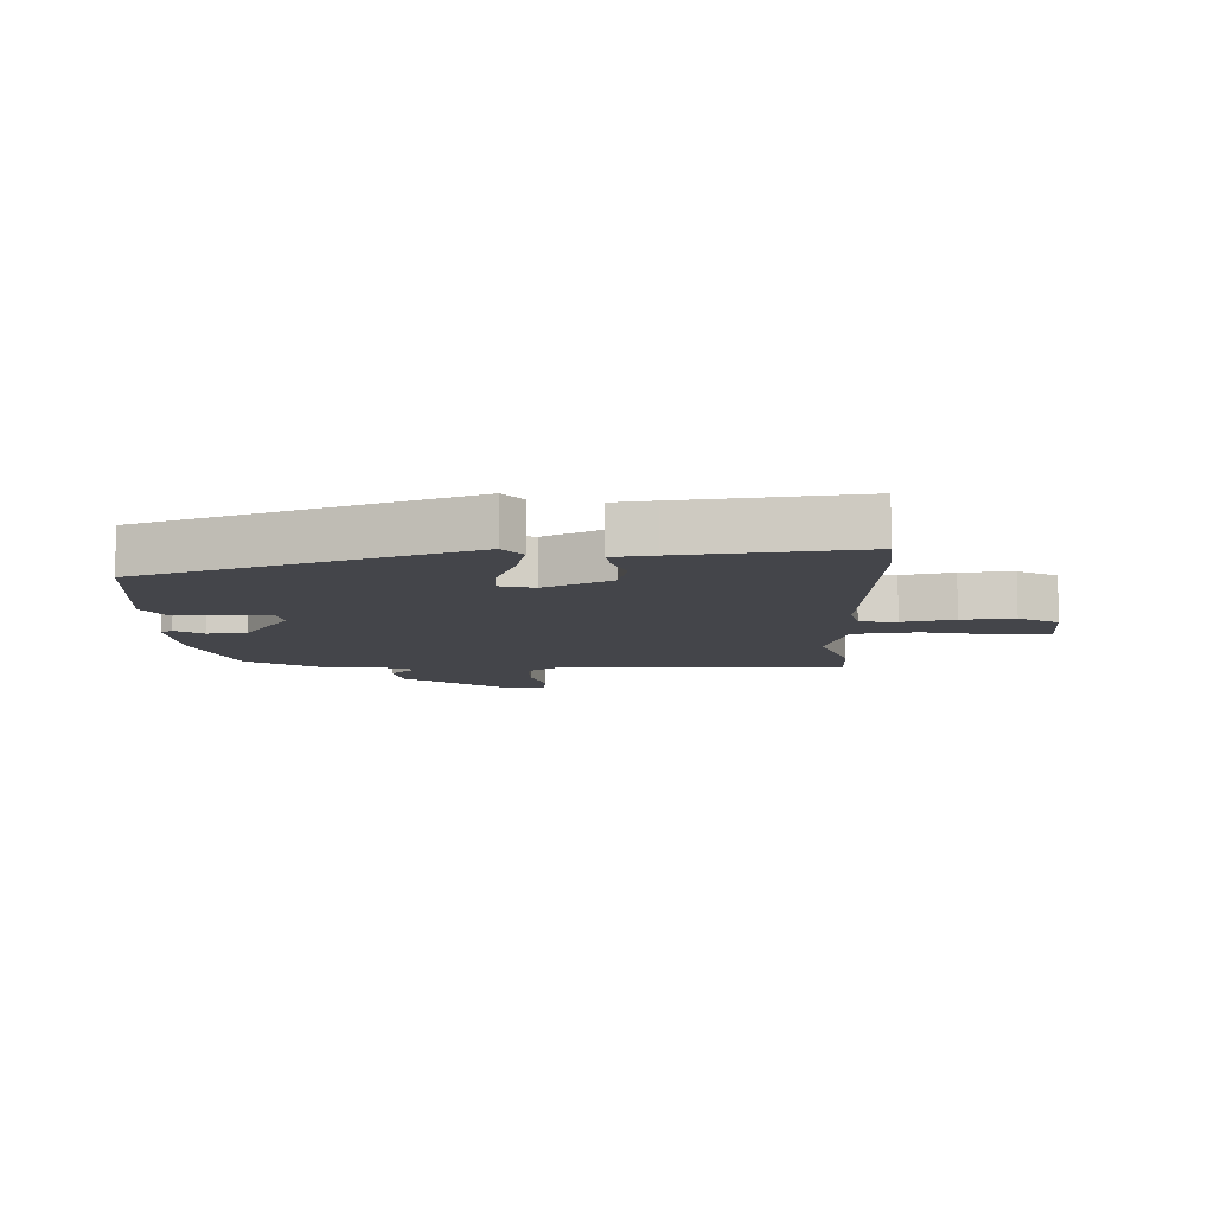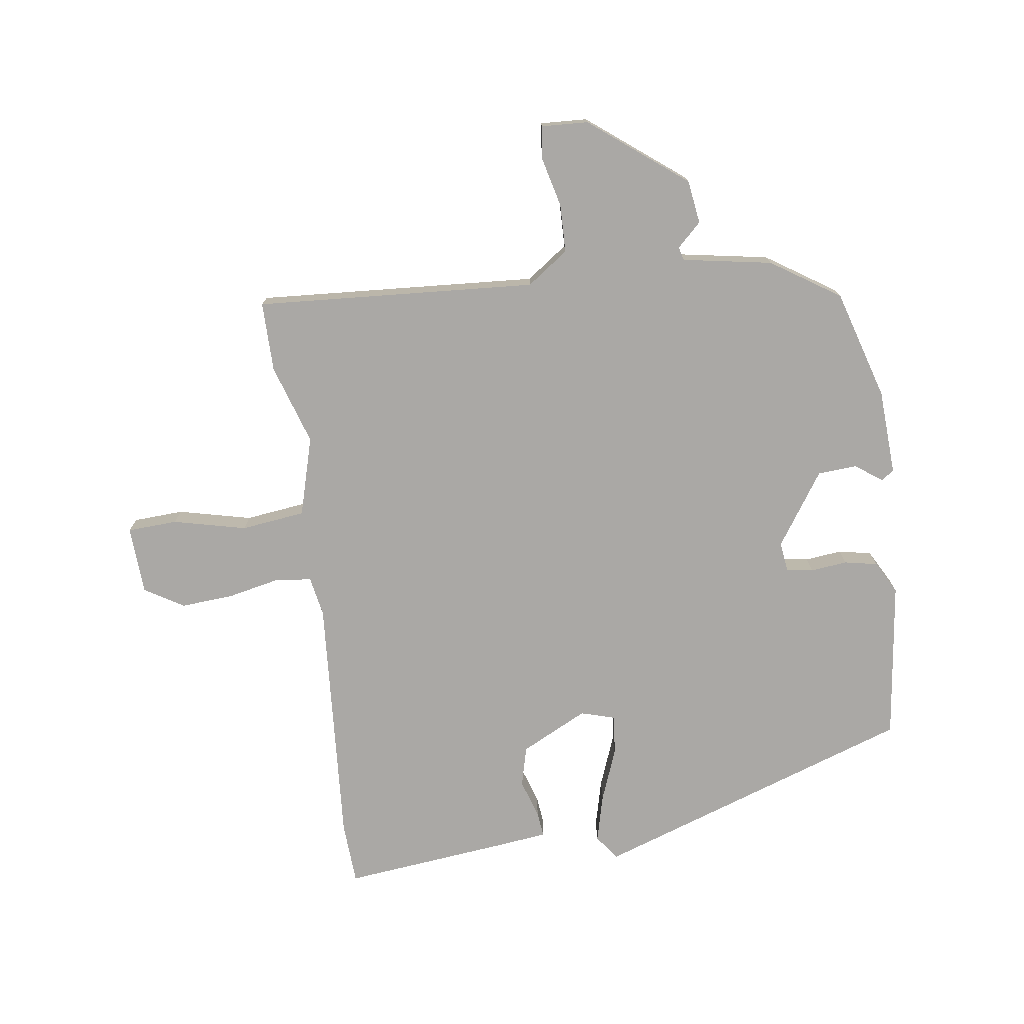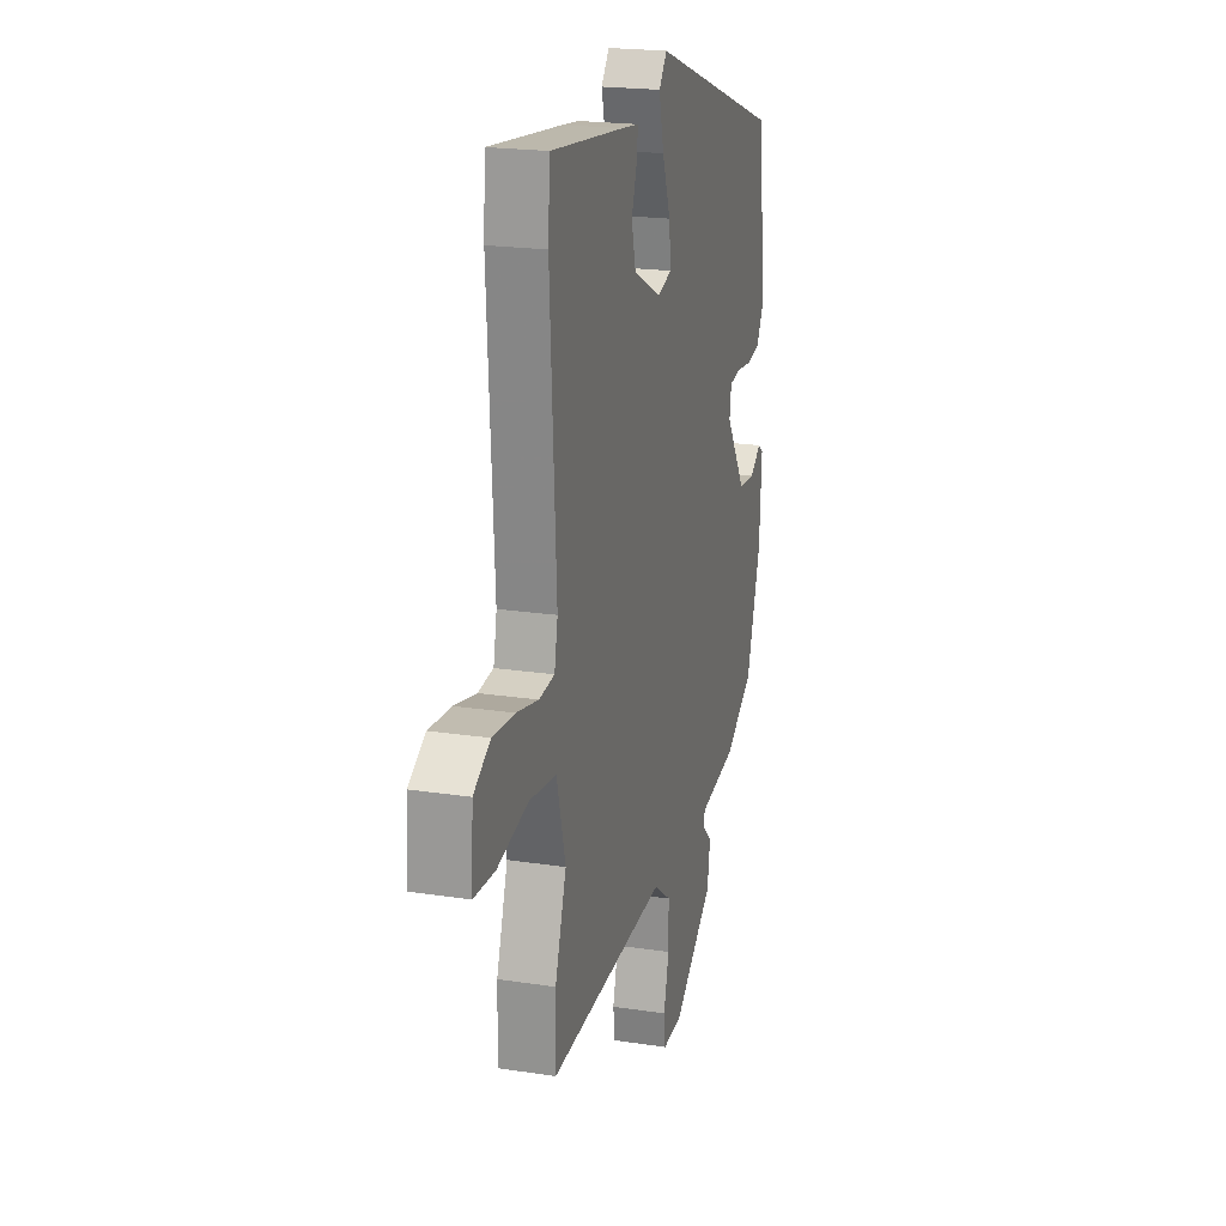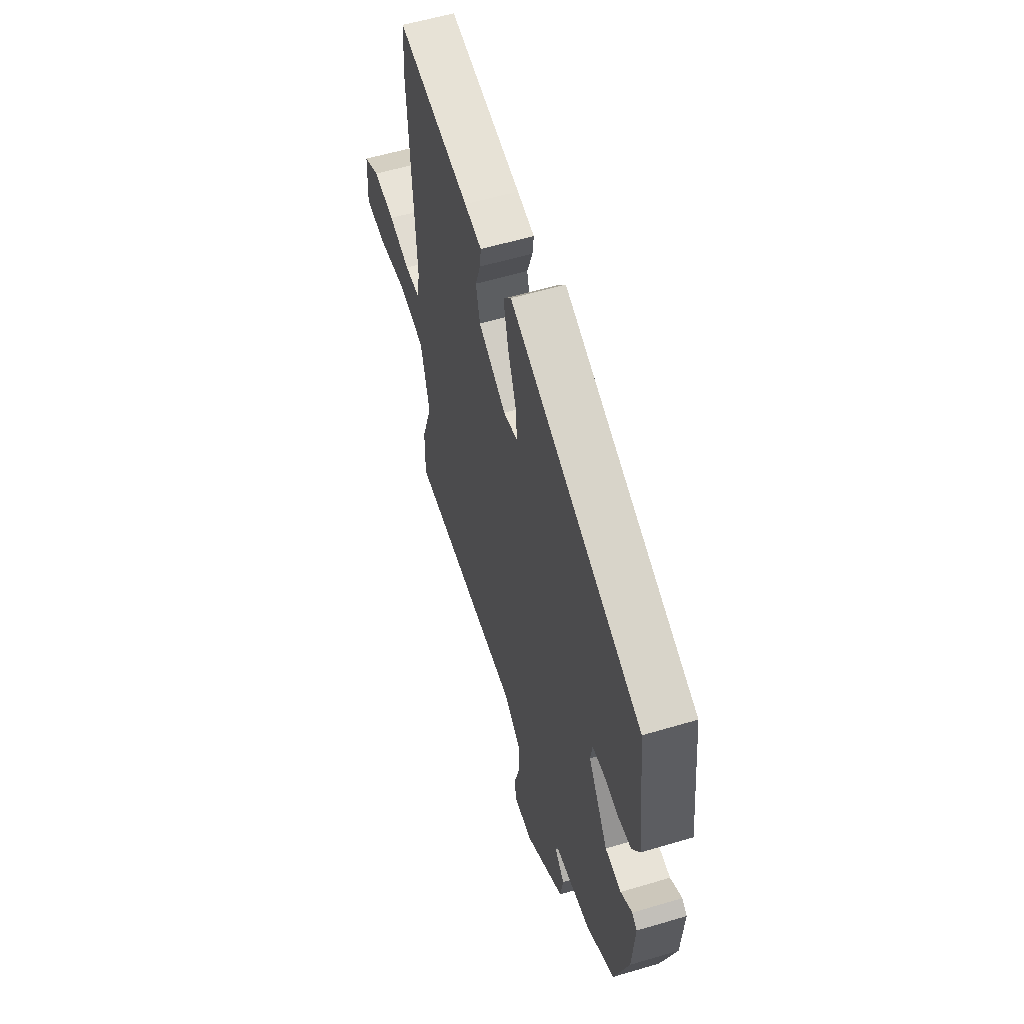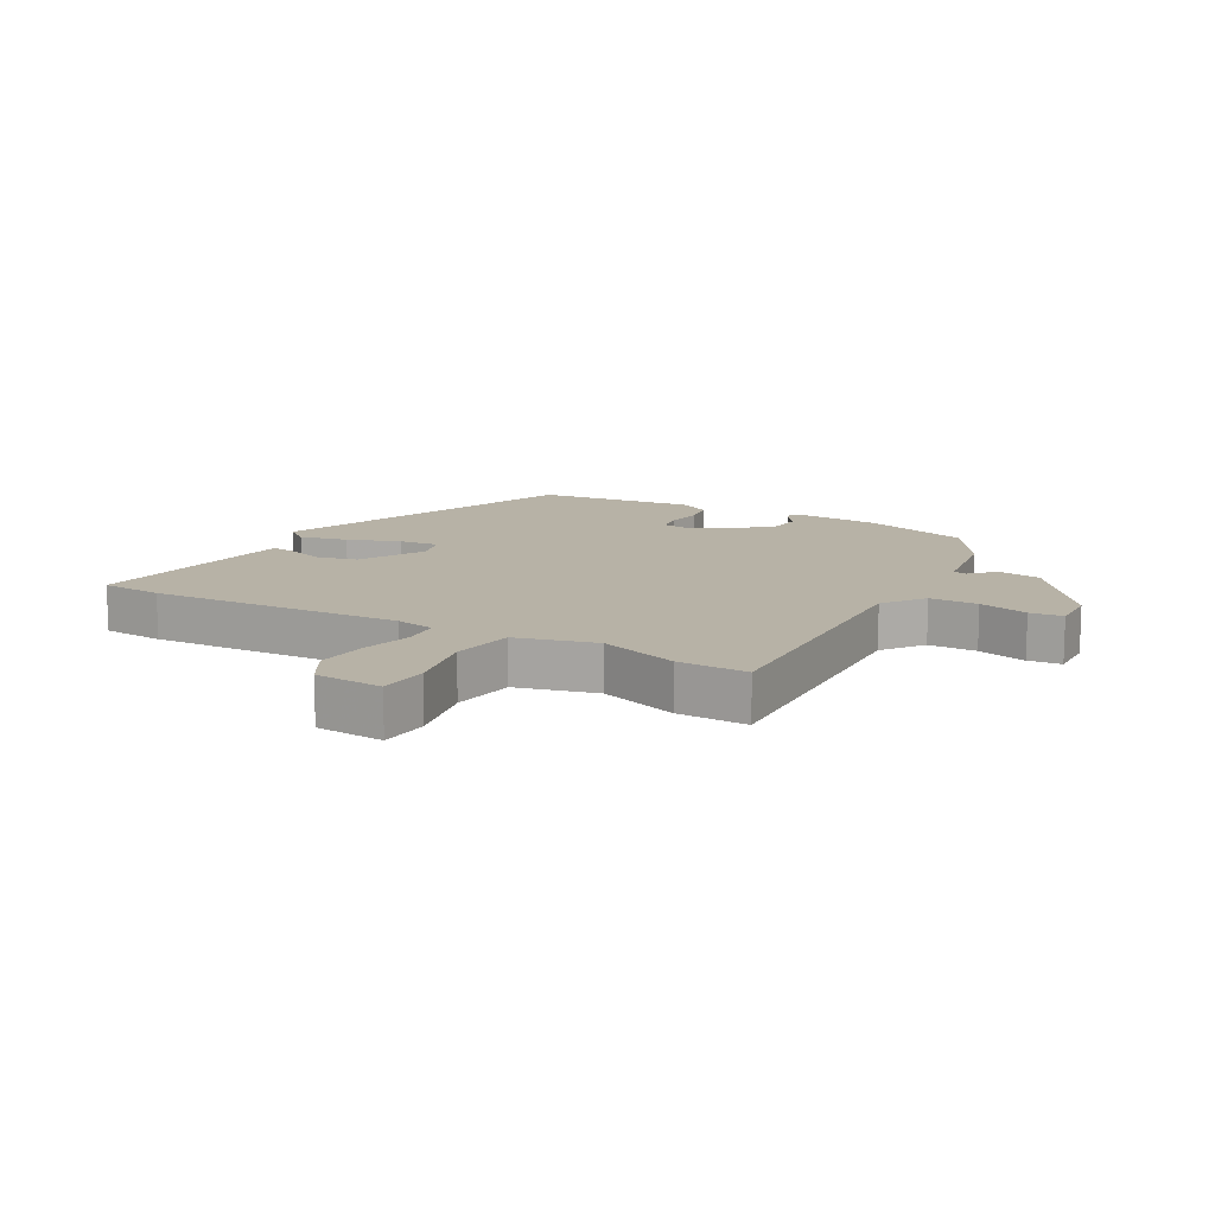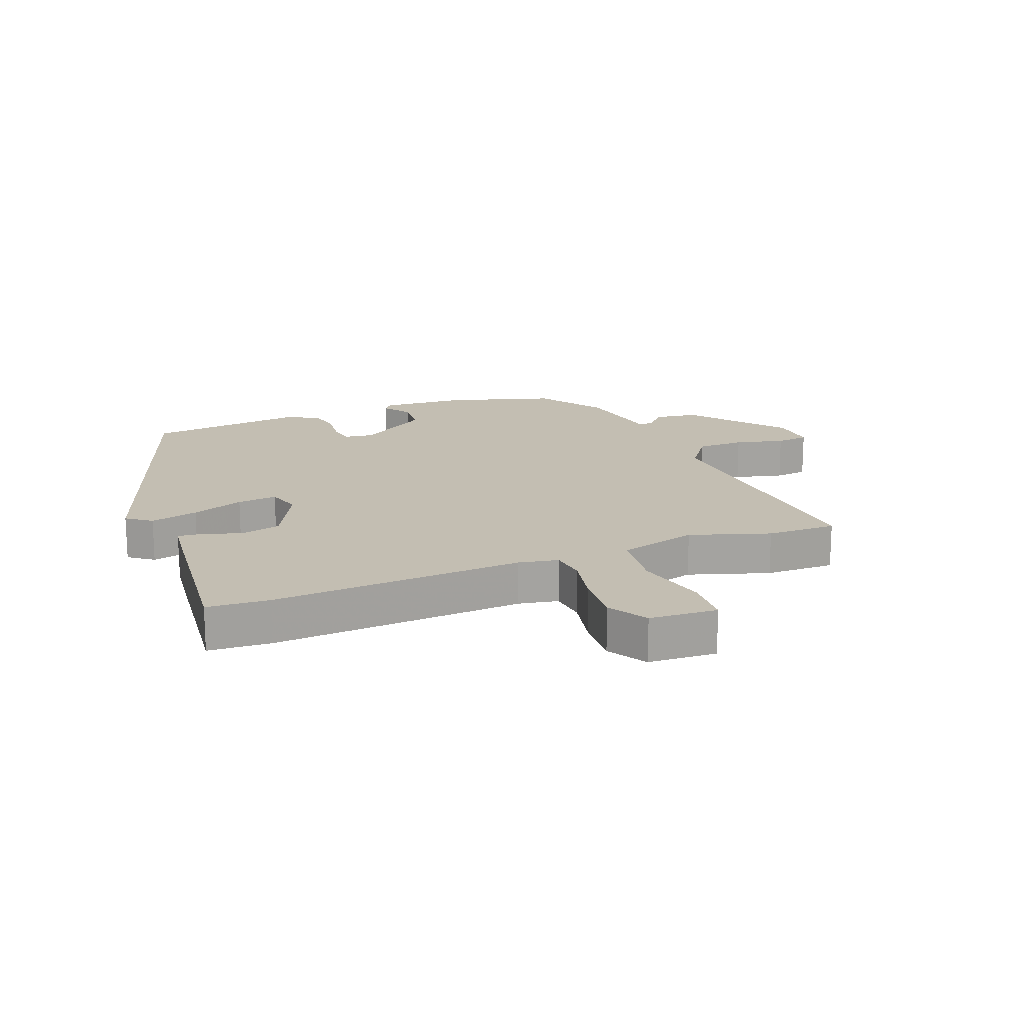
<metadata>
{"format":"obj","ext":"obj","renderer":"f3d","projection":"perspective","resolution":1024,"background":"white","views":[{"elev":-9.2,"azim":2.1,"up":"+Y"},{"elev":-75.2,"azim":-172.7,"up":"+Y"},{"elev":20.9,"azim":105.3,"up":"+Z"},{"elev":57.8,"azim":-107.1,"up":"+Z"},{"elev":12.5,"azim":119.8,"up":"+Y"},{"elev":17.4,"azim":68.1,"up":"+Y"}]}
</metadata>
<code>
v -0.486 0.07 -0.44
v -0.542 0.07 -0.261
v -0.551 0.07 -0.121
v -0.531 0.07 -0.106
v -0.486 0.07 -0.137
v -0.422 0.07 -0.132
v -0.343 0.07 -0.012
v -0.35 0.07 0.036
v -0.394 0.07 0.043
v -0.454 0.07 0.036
v -0.508 0.07 0.046
v -0.538 0.07 0.099
v -0.507 0.07 0.361
v 0.014 0.07 0.546
v 0.045 0.07 0.506
v 0.026 0.07 0.427
v -0.006 0.07 0.341
v -0.013 0.07 0.275
v 0.044 0.07 0.259
v 0.153 0.07 0.315
v 0.169 0.07 0.381
v 0.148 0.07 0.443
v 0.143 0.07 0.485
v 0.211 0.07 0.494
v 0.498 0.07 0.528
v 0.505 0.07 0.426
v 0.481 0.07 0.011
v 0.494 0.07 -0.054
v 0.554 0.07 -0.06
v 0.639 0.07 -0.041
v 0.725 0.07 -0.034
v 0.79 0.07 -0.072
v 0.797 0.07 -0.184
v 0.715 0.07 -0.189
v 0.595 0.07 -0.162
v 0.49 0.07 -0.176
v 0.455 0.07 -0.306
v 0.499 0.07 -0.437
v 0.501 0.07 -0.552
v 0.04 0.07 -0.527
v -0.027 0.07 -0.576
v -0.028 0.07 -0.655
v -0.007 0.07 -0.736
v -0.013 0.07 -0.79
v -0.09 0.07 -0.787
v -0.248 0.07 -0.667
v -0.259 0.07 -0.596
v -0.22 0.07 -0.558
v -0.226 0.07 -0.536
v -0.373 0.07 -0.512
v -0.486 0 -0.44
v -0.542 0 -0.261
v -0.551 0 -0.121
v -0.531 0 -0.106
v -0.486 0 -0.137
v -0.422 0 -0.132
v -0.343 0 -0.012
v -0.35 0 0.036
v -0.394 0 0.043
v -0.454 0 0.036
v -0.508 0 0.046
v -0.538 0 0.099
v -0.507 0 0.361
v 0.014 0 0.546
v 0.045 0 0.506
v 0.026 0 0.427
v -0.006 0 0.341
v -0.013 0 0.275
v 0.044 0 0.259
v 0.153 0 0.315
v 0.169 0 0.381
v 0.148 0 0.443
v 0.143 0 0.485
v 0.211 0 0.494
v 0.498 0 0.528
v 0.505 0 0.426
v 0.481 0 0.011
v 0.494 0 -0.054
v 0.554 0 -0.06
v 0.639 0 -0.041
v 0.725 0 -0.034
v 0.79 0 -0.072
v 0.797 0 -0.184
v 0.715 0 -0.189
v 0.595 0 -0.162
v 0.49 0 -0.176
v 0.455 0 -0.306
v 0.499 0 -0.437
v 0.501 0 -0.552
v 0.04 0 -0.527
v -0.027 0 -0.576
v -0.028 0 -0.655
v -0.007 0 -0.736
v -0.013 0 -0.79
v -0.09 0 -0.787
v -0.248 0 -0.667
v -0.259 0 -0.596
v -0.22 0 -0.558
v -0.226 0 -0.536
v -0.373 0 -0.512
f 49 50 1 2
f 45 46 47 48
f 45 48 49
f 42 43 44 45
f 41 42 45 49
f 40 41 49 2
f 37 38 39 40
f 36 37 40 2
f 32 33 34 35
f 29 30 31 32
f 29 32 35 36
f 24 25 26 27
f 24 27 28
f 21 22 23 24
f 20 21 24 28
f 19 20 28
f 18 19 28
f 14 15 16 17
f 14 17 18
f 13 14 18
f 12 13 18 28
f 9 10 11 12
f 8 9 12 28
f 2 3 4 5
f 2 5 6
f 28 29 36 2
f 7 8 28
f 6 7 28
f 2 6 28
f 52 51 100 99
f 98 97 96 95
f 99 98 95
f 95 94 93 92
f 99 95 92 91
f 52 99 91 90
f 90 89 88 87
f 52 90 87 86
f 85 84 83 82
f 82 81 80 79
f 86 85 82 79
f 77 76 75 74
f 78 77 74
f 74 73 72 71
f 78 74 71 70
f 78 70 69
f 78 69 68
f 67 66 65 64
f 68 67 64
f 68 64 63
f 78 68 63 62
f 62 61 60 59
f 78 62 59 58
f 55 54 53 52
f 56 55 52
f 52 86 79 78
f 78 58 57
f 78 57 56
f 78 56 52
f 1 51 52 2
f 2 52 53 3
f 3 53 54 4
f 4 54 55 5
f 5 55 56 6
f 6 56 57 7
f 7 57 58 8
f 8 58 59 9
f 9 59 60 10
f 10 60 61 11
f 11 61 62 12
f 12 62 63 13
f 13 63 64 14
f 14 64 65 15
f 15 65 66 16
f 16 66 67 17
f 17 67 68 18
f 18 68 69 19
f 19 69 70 20
f 20 70 71 21
f 21 71 72 22
f 22 72 73 23
f 23 73 74 24
f 24 74 75 25
f 25 75 76 26
f 26 76 77 27
f 27 77 78 28
f 28 78 79 29
f 29 79 80 30
f 30 80 81 31
f 31 81 82 32
f 32 82 83 33
f 33 83 84 34
f 34 84 85 35
f 35 85 86 36
f 36 86 87 37
f 37 87 88 38
f 38 88 89 39
f 39 89 90 40
f 40 90 91 41
f 41 91 92 42
f 42 92 93 43
f 43 93 94 44
f 44 94 95 45
f 45 95 96 46
f 46 96 97 47
f 47 97 98 48
f 48 98 99 49
f 49 99 100 50
f 50 100 51 1

</code>
